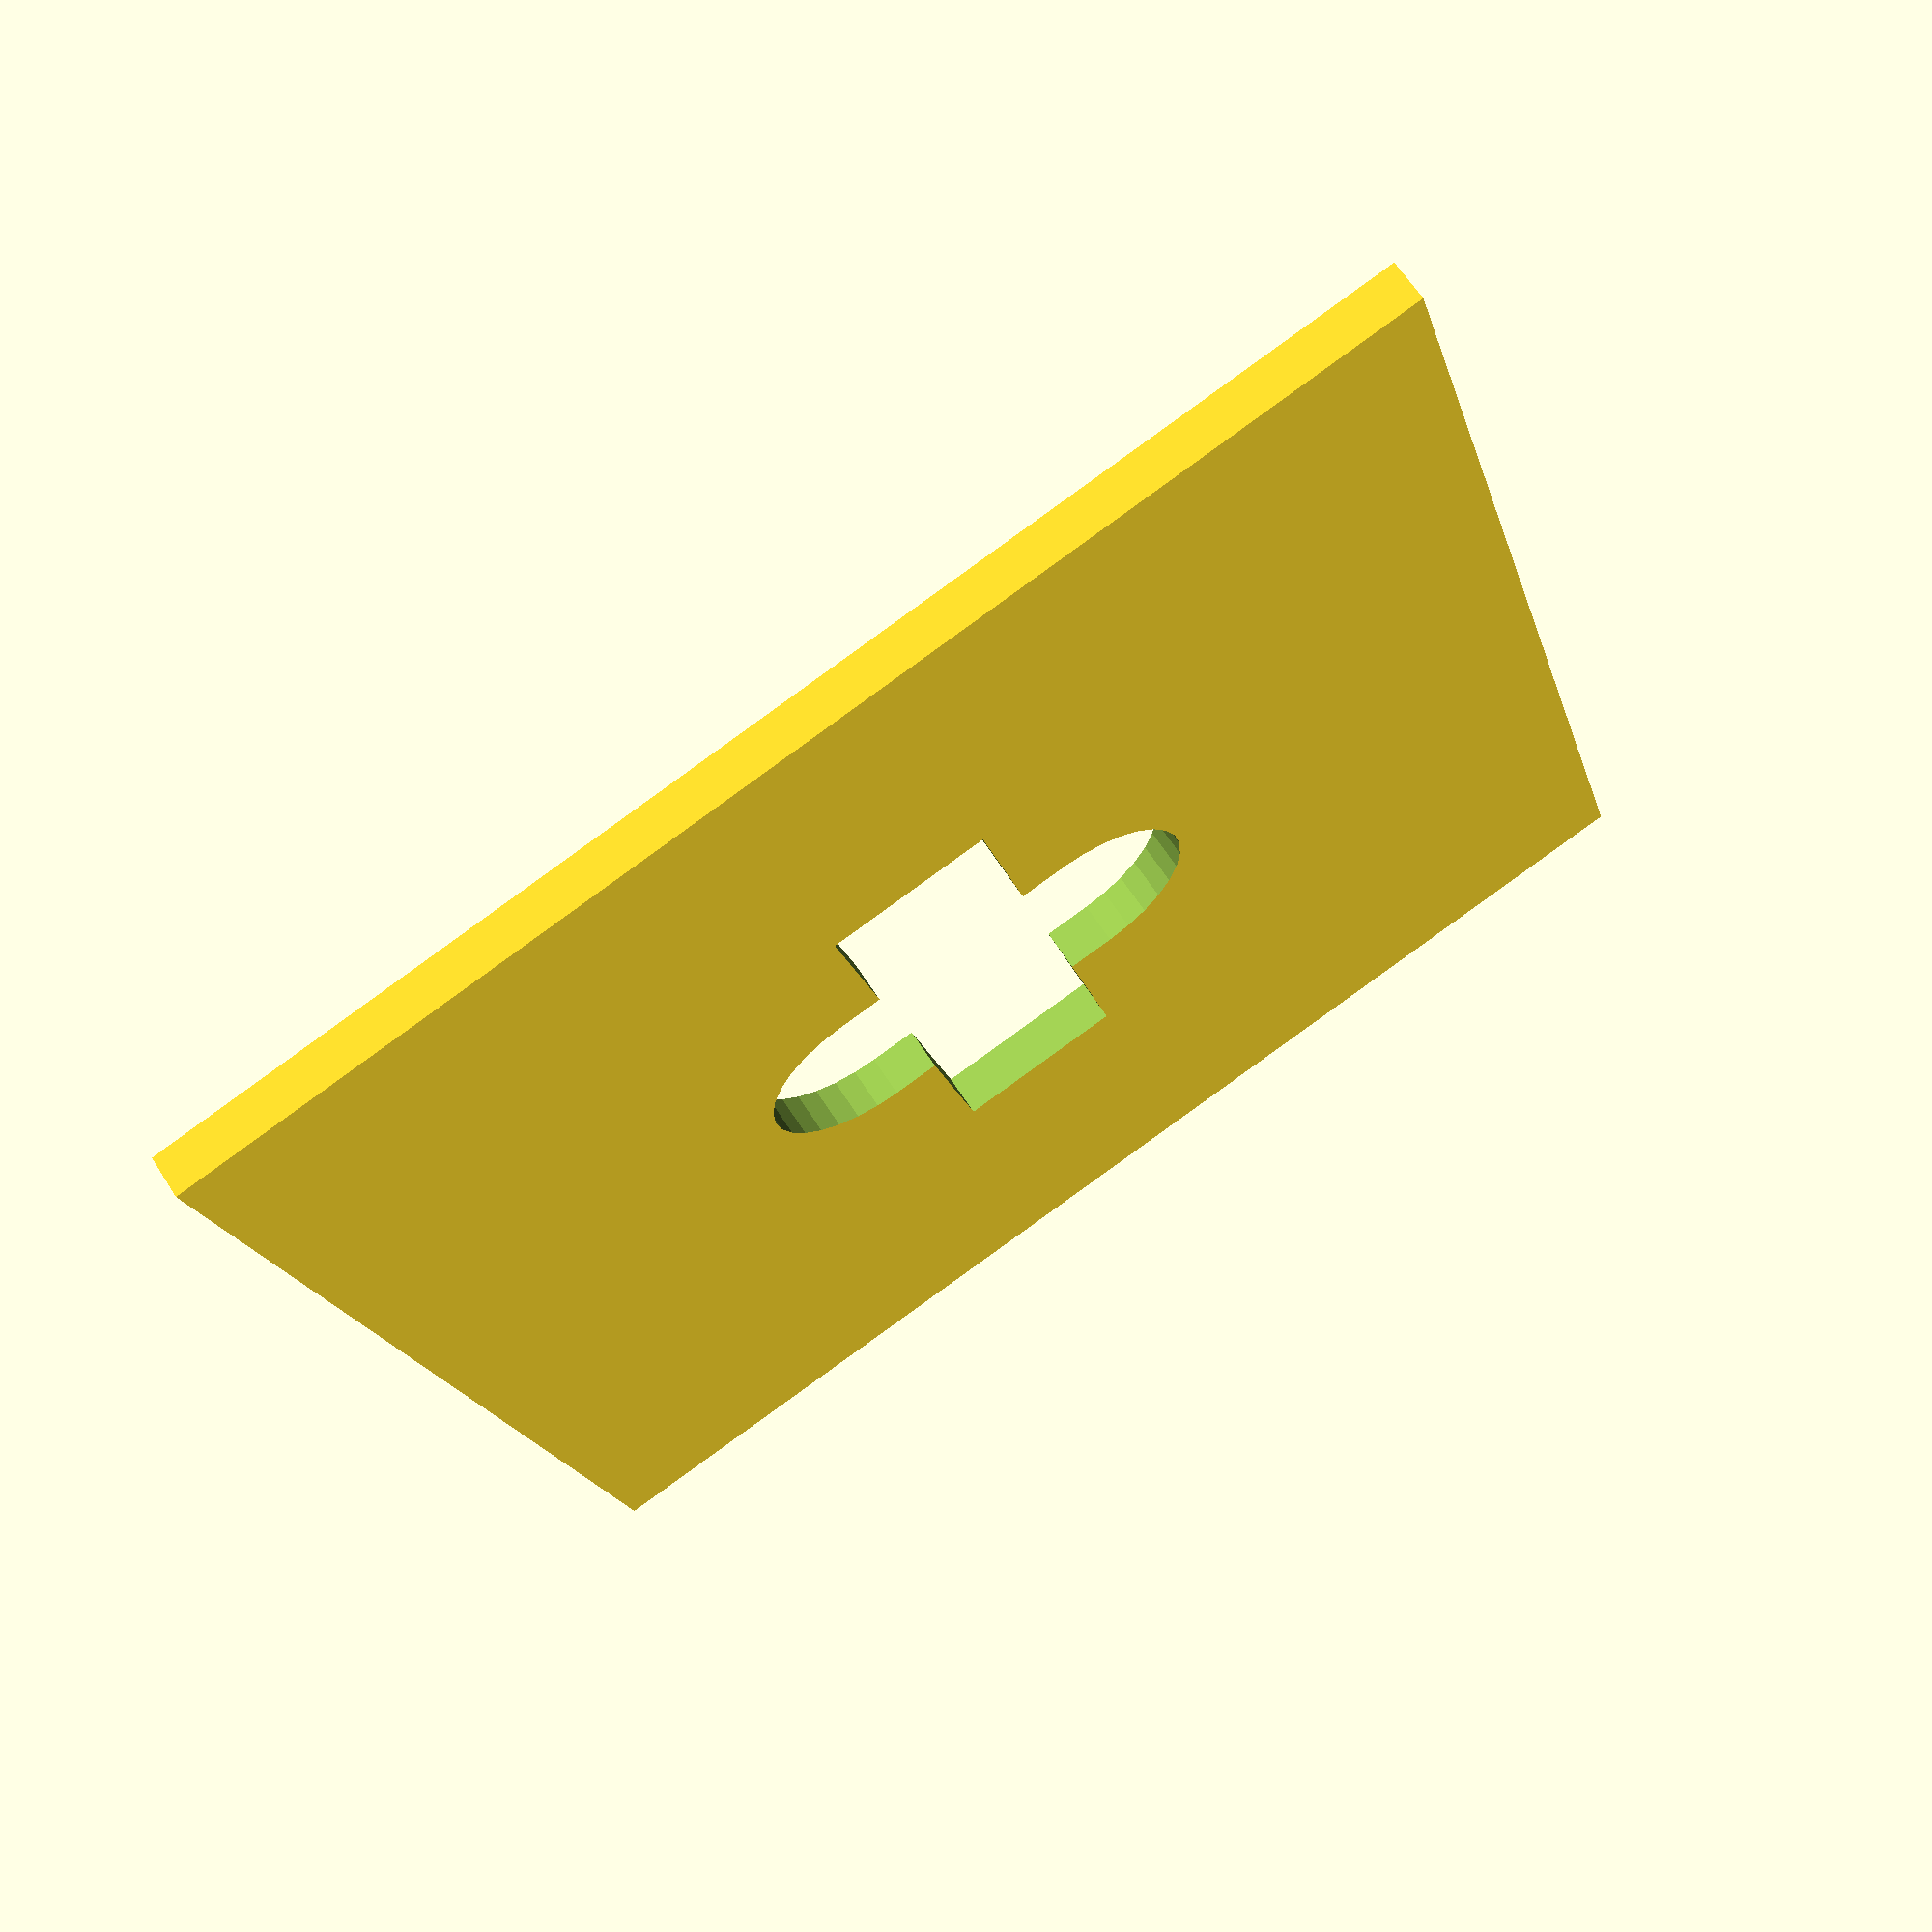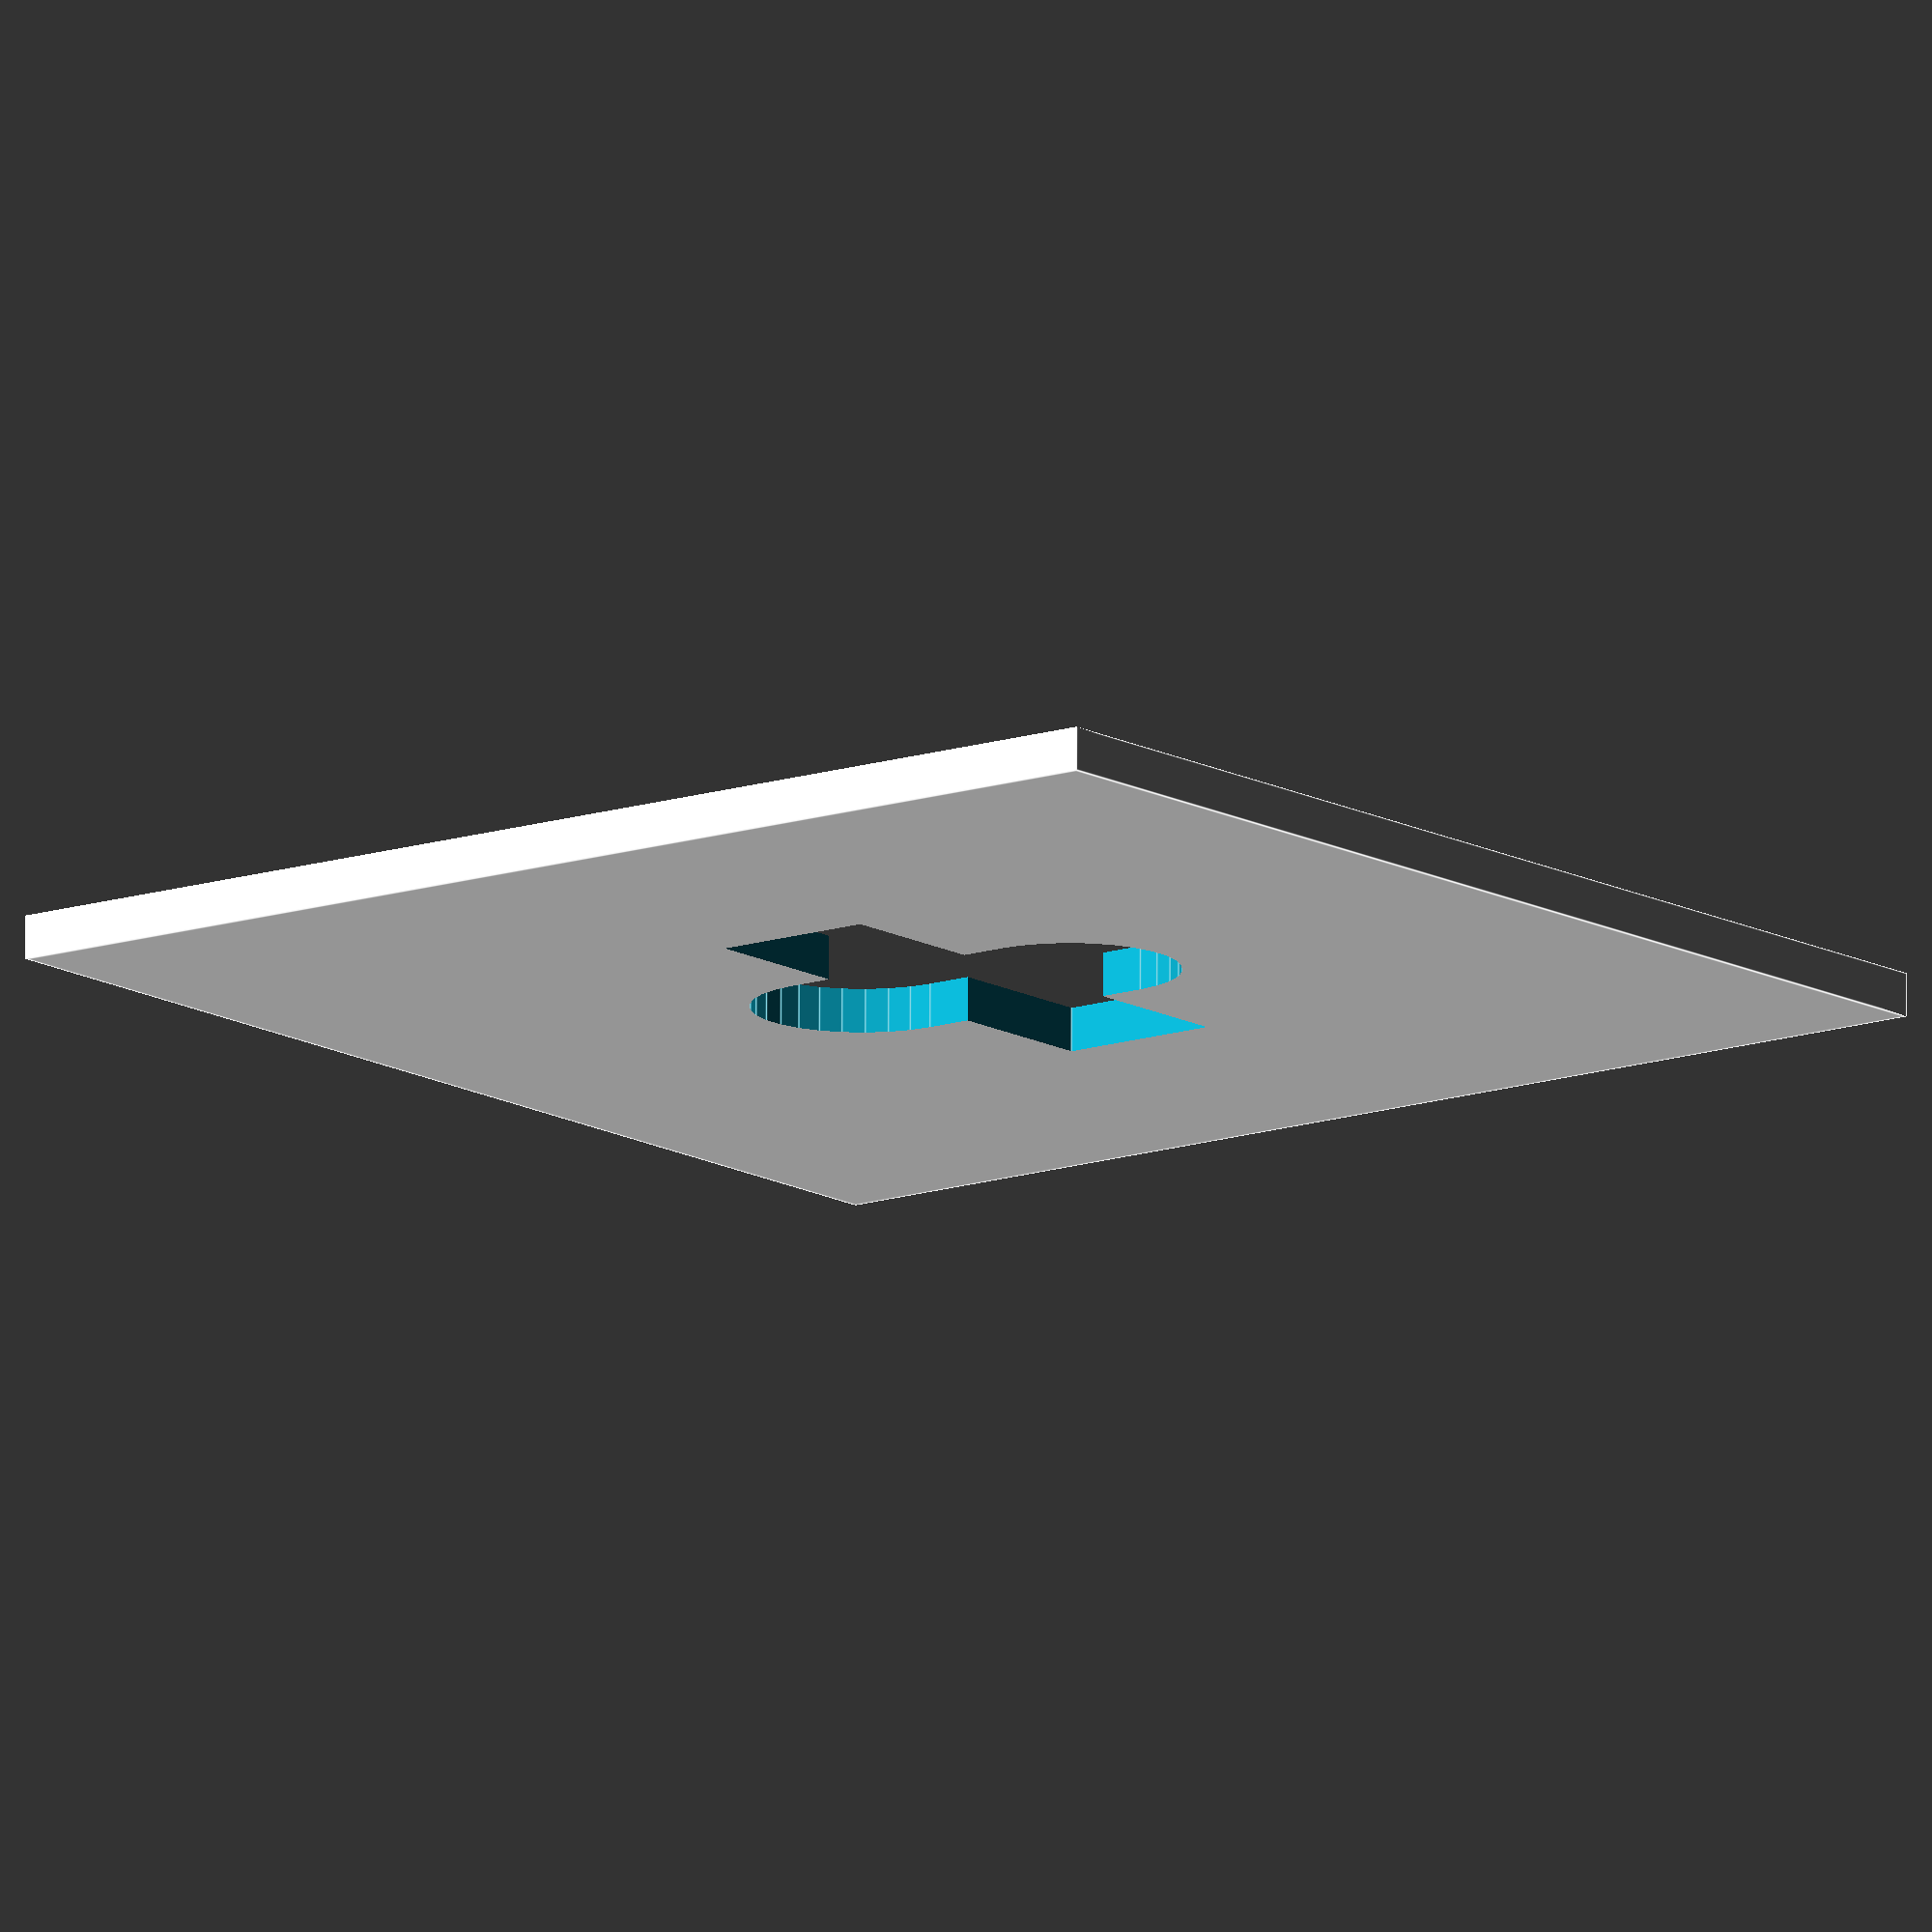
<openscad>
$fs = 0.1;

difference() {
    cube([15, 15, 0.5], center=true);
    cube([6.26, 1.93,1], center=true);
    cube([2.5, 3,1], center=true);
    translate([0, -1.5, -2]){
        cylinder(5, 1.25, 1.25);
    }
    translate([0, 1.5, -2]){
        cylinder(5, 1.25, 1.25);
    }
}


</openscad>
<views>
elev=297.3 azim=106.2 roll=147.7 proj=p view=wireframe
elev=283.4 azim=308.3 roll=180.2 proj=o view=edges
</views>
